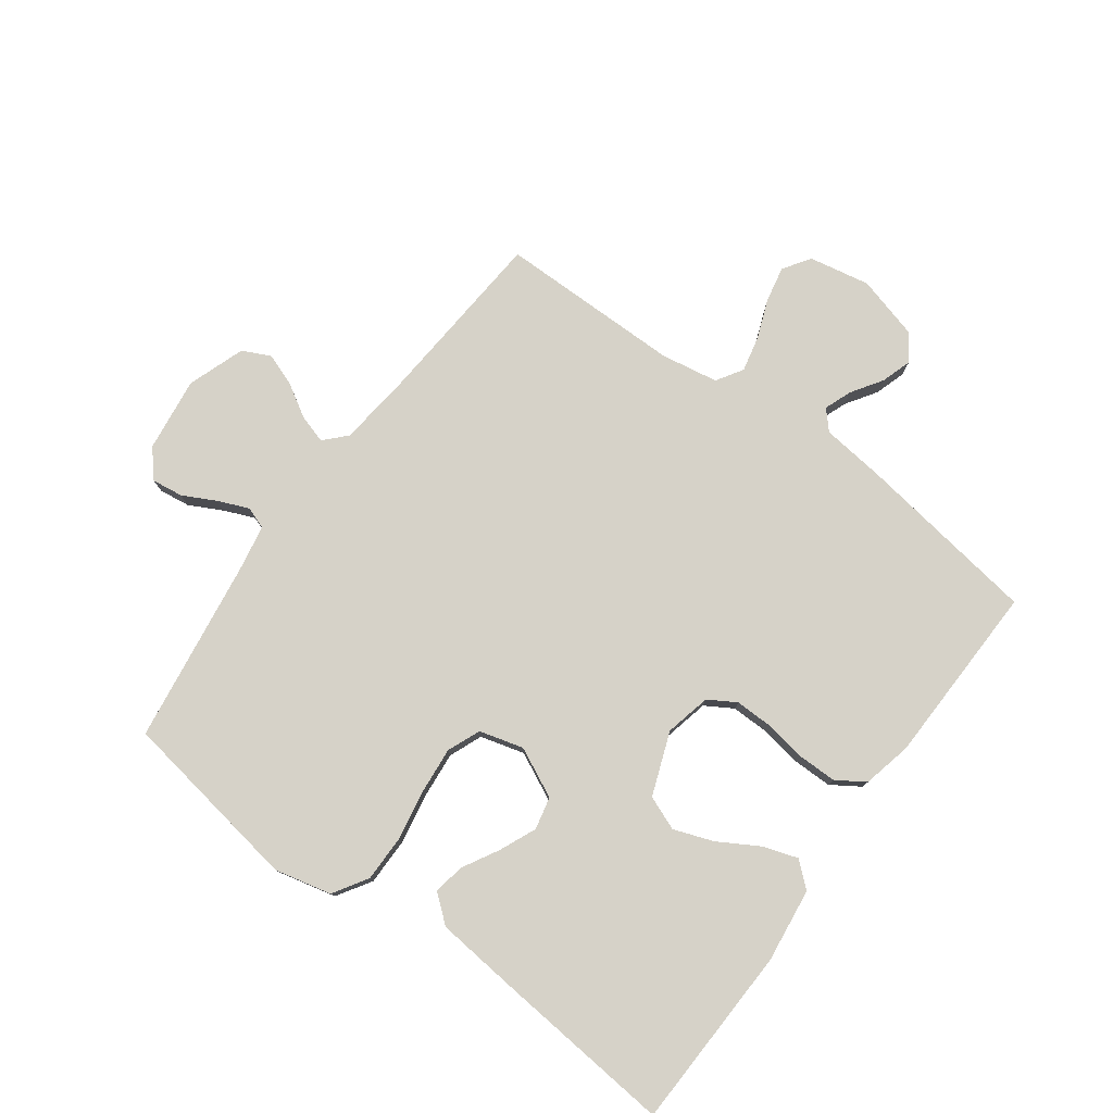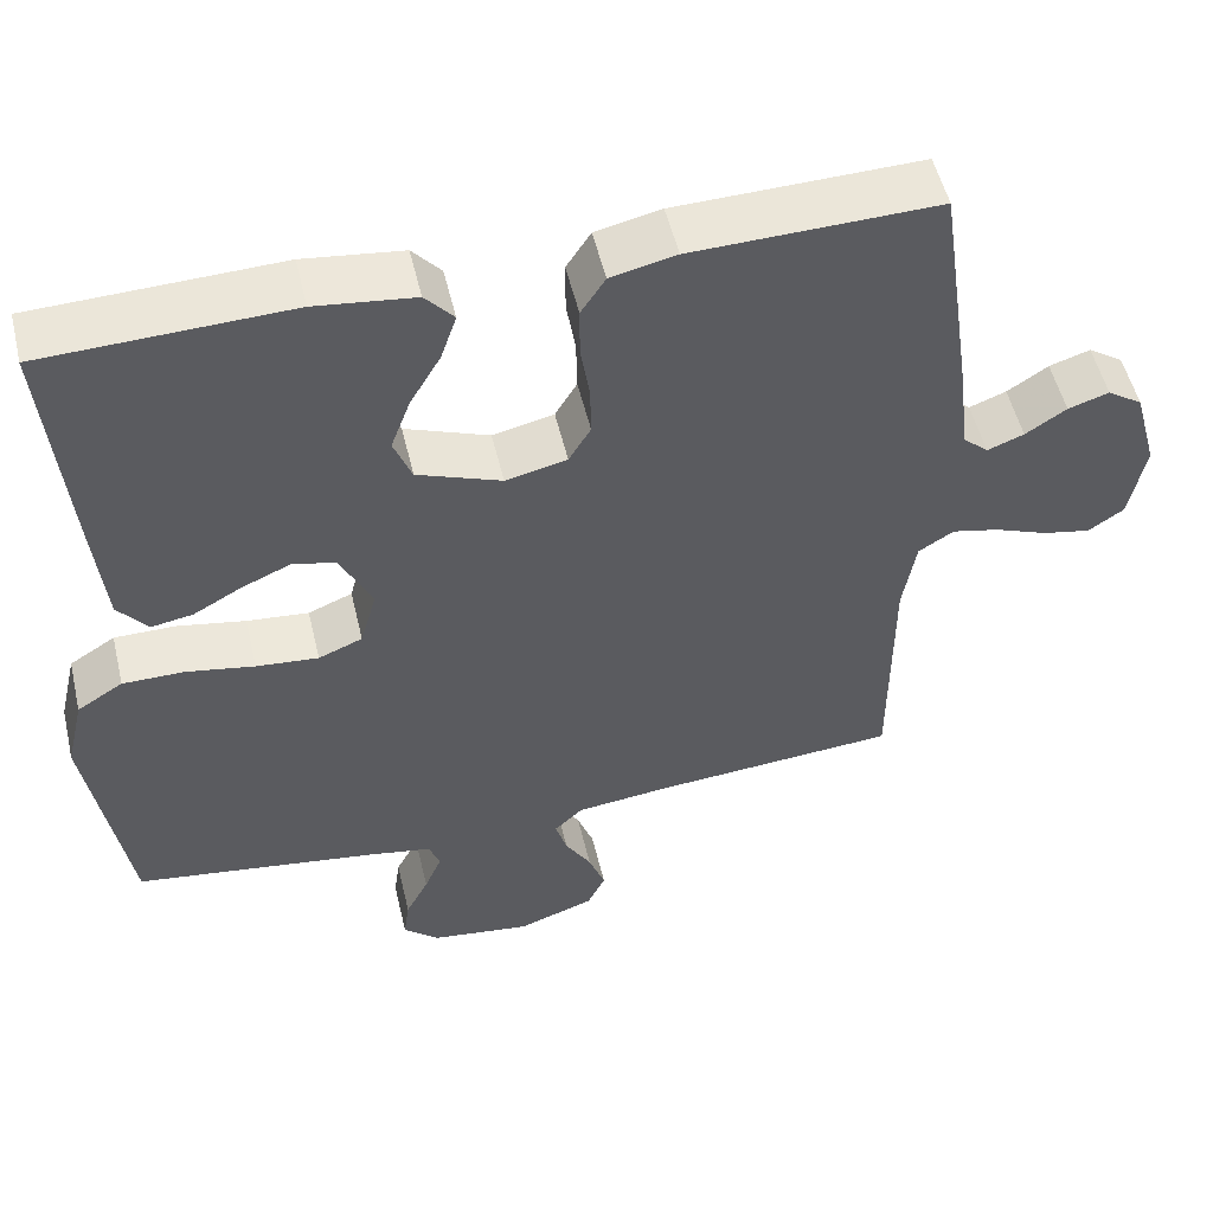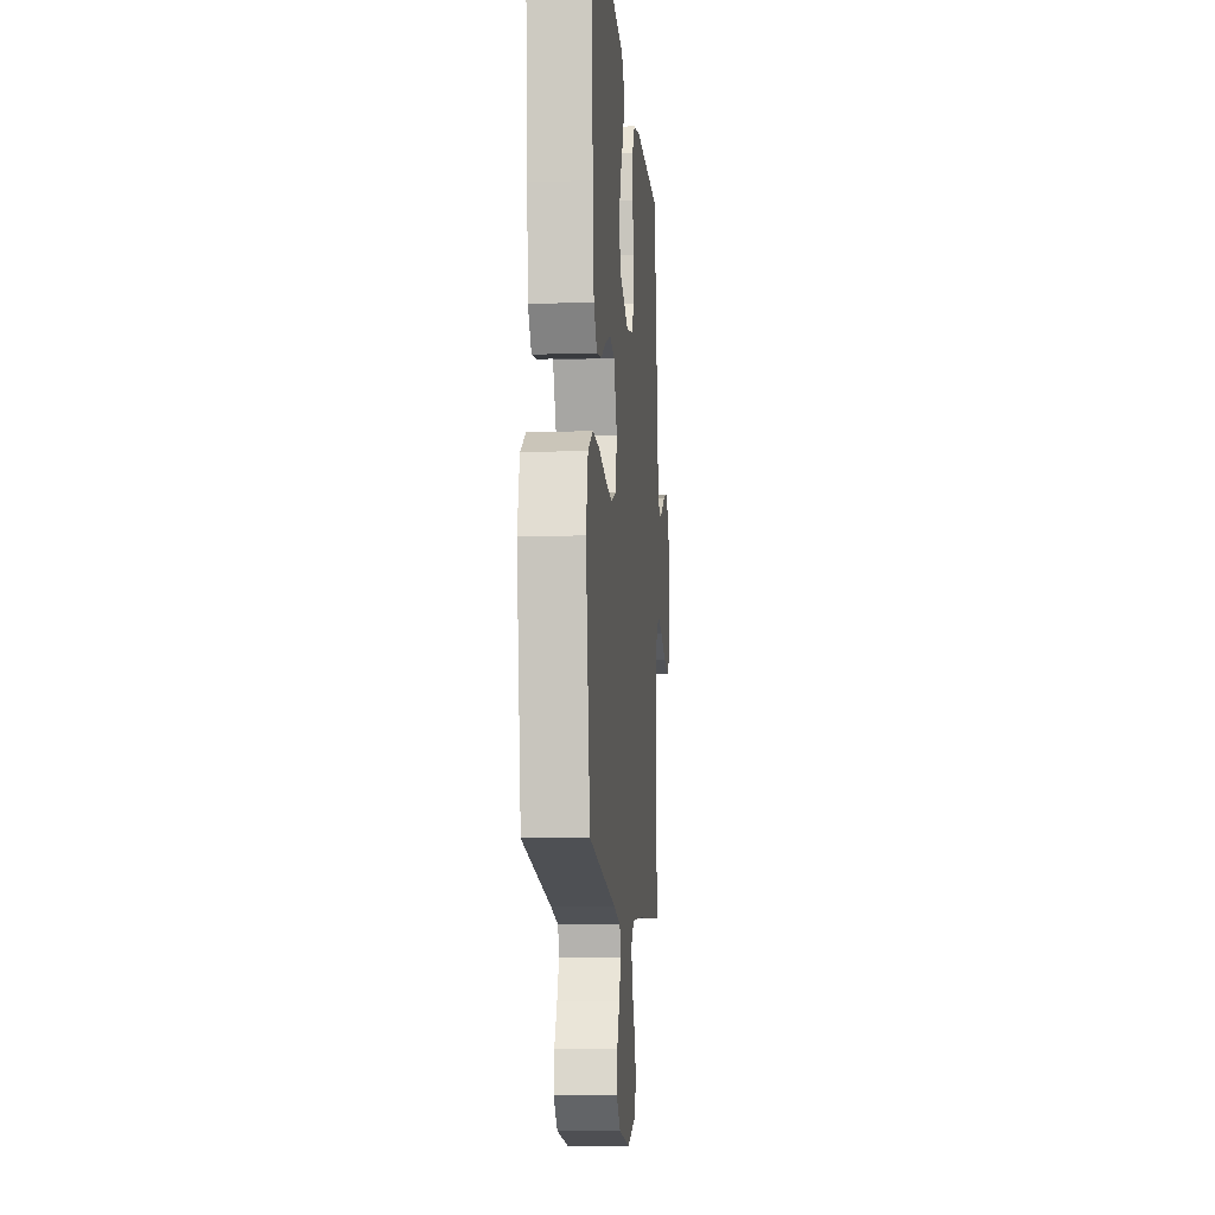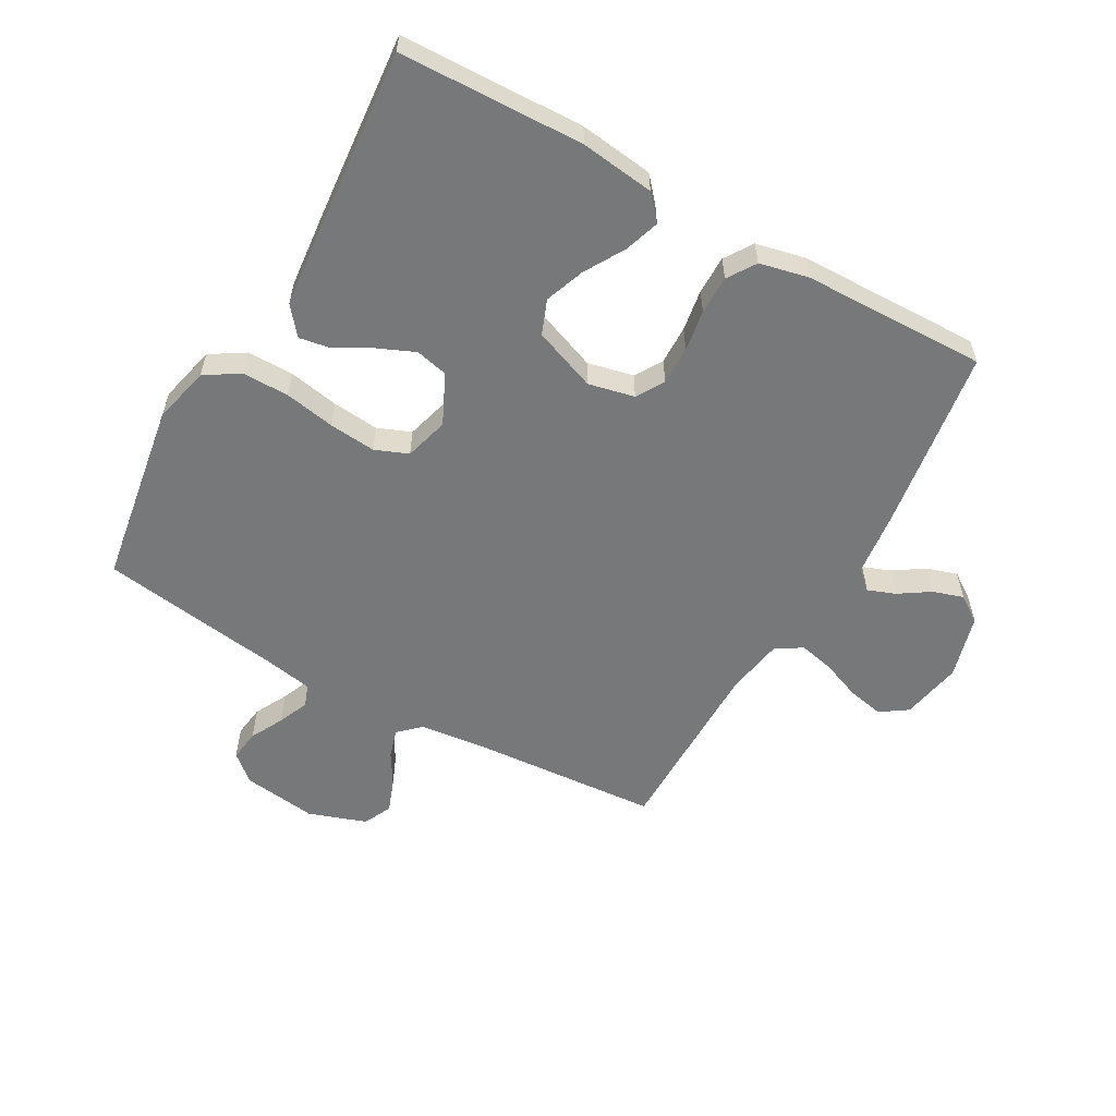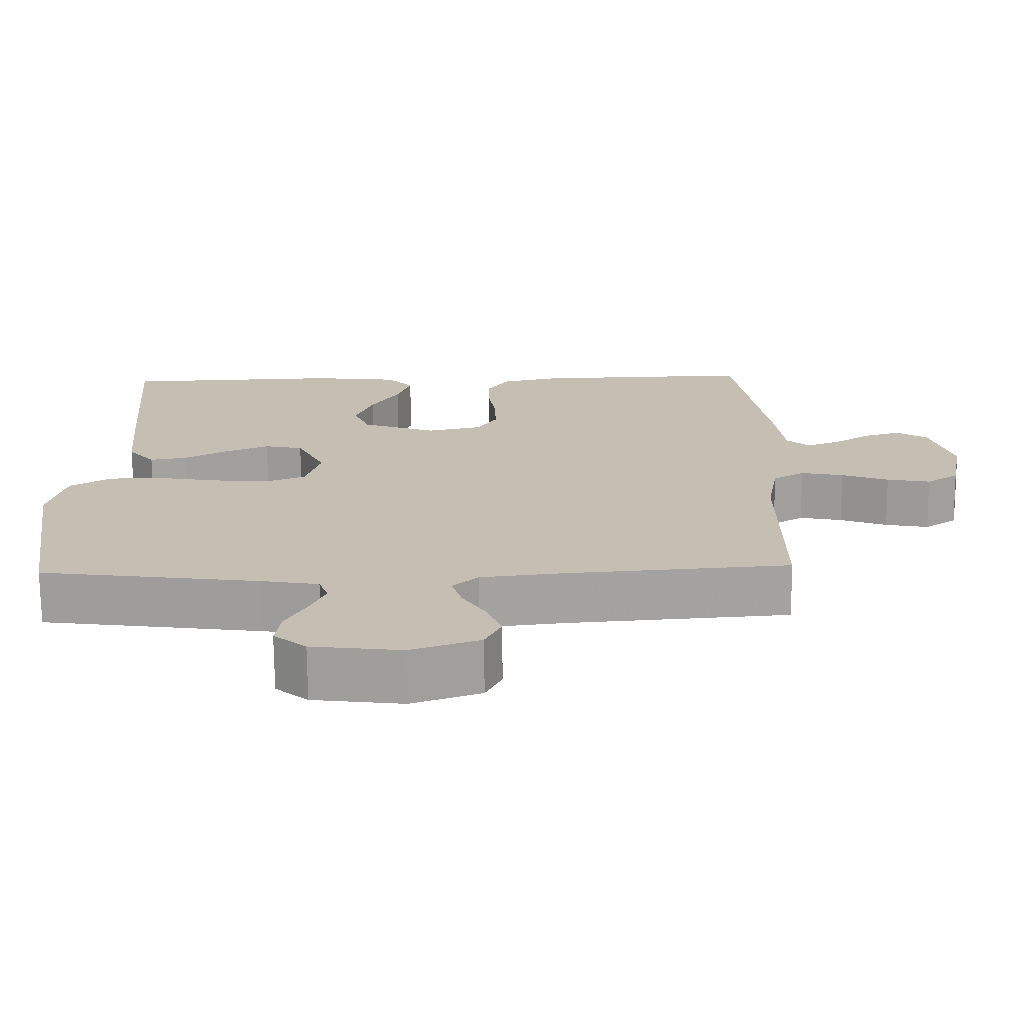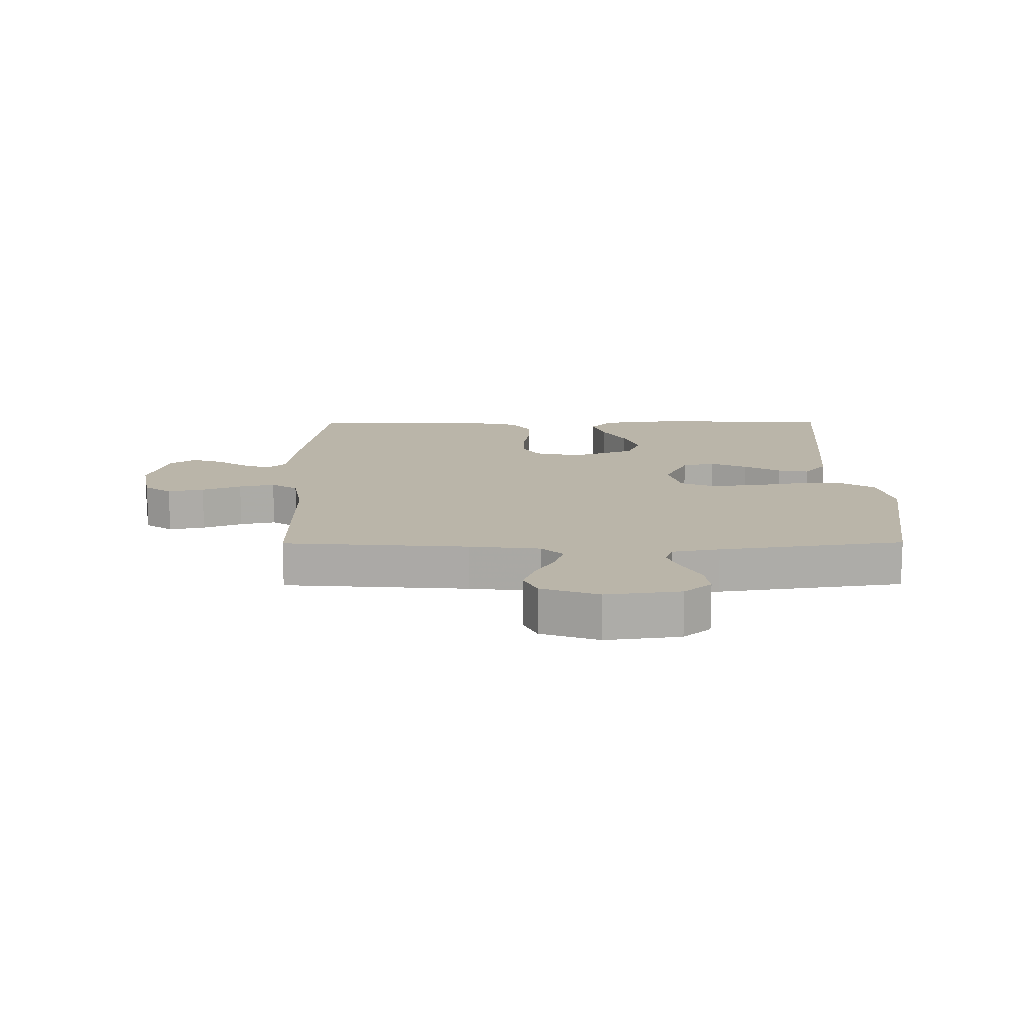
<metadata>
{"format":"obj","ext":"obj","renderer":"f3d","projection":"perspective","resolution":1024,"background":"white","views":[{"elev":78.1,"azim":-53.7,"up":"+Y"},{"elev":52.6,"azim":-13.3,"up":"+Z"},{"elev":-10.7,"azim":-85.2,"up":"+Z"},{"elev":-57.4,"azim":-29.5,"up":"+Y"},{"elev":-72.3,"azim":0.6,"up":"+Z"},{"elev":13.7,"azim":179.6,"up":"+Y"}]}
</metadata>
<code>
v 0.5 0.07 0.5
v 0.544 0.07 0.2
v 0.556 0.07 0.096
v 0.587 0.07 0.068
v 0.632 0.07 0.085
v 0.682 0.07 0.118
v 0.732 0.07 0.134
v 0.775 0.07 0.105
v 0.804 0.07 0
v 0.785 0.07 -0.099
v 0.741 0.07 -0.129
v 0.682 0.07 -0.117
v 0.618 0.07 -0.092
v 0.56 0.07 -0.079
v 0.517 0.07 -0.106
v 0.501 0.07 -0.2
v 0.5 0.07 -0.5
v 0.2 0.07 -0.523
v 0.085 0.07 -0.536
v 0.05 0.07 -0.569
v 0.064 0.07 -0.616
v 0.096 0.07 -0.669
v 0.116 0.07 -0.723
v 0.094 0.07 -0.769
v 0 0.07 -0.802
v -0.122 0.07 -0.786
v -0.166 0.07 -0.748
v -0.159 0.07 -0.697
v -0.131 0.07 -0.643
v -0.11 0.07 -0.593
v -0.123 0.07 -0.557
v -0.2 0.07 -0.543
v -0.5 0.07 -0.5
v -0.548 0.07 -0.2
v -0.526 0.07 -0.107
v -0.47 0.07 -0.072
v -0.394 0.07 -0.072
v -0.311 0.07 -0.087
v -0.235 0.07 -0.094
v -0.181 0.07 -0.072
v -0.161 0.07 0
v -0.2 0.07 0.081
v -0.253 0.07 0.093
v -0.313 0.07 0.067
v -0.372 0.07 0.034
v -0.423 0.07 0.025
v -0.46 0.07 0.07
v -0.473 0.07 0.2
v -0.5 0.07 0.5
v -0.2 0.07 0.51
v -0.079 0.07 0.495
v -0.044 0.07 0.455
v -0.063 0.07 0.398
v -0.101 0.07 0.333
v -0.125 0.07 0.268
v -0.103 0.07 0.212
v 0 0.07 0.173
v 0.075 0.07 0.19
v 0.102 0.07 0.235
v 0.101 0.07 0.298
v 0.09 0.07 0.366
v 0.09 0.07 0.429
v 0.12 0.07 0.475
v 0.2 0.07 0.493
v 0.5 0 0.5
v 0.544 0 0.2
v 0.556 0 0.096
v 0.587 0 0.068
v 0.632 0 0.085
v 0.682 0 0.118
v 0.732 0 0.134
v 0.775 0 0.105
v 0.804 0 0
v 0.785 0 -0.099
v 0.741 0 -0.129
v 0.682 0 -0.117
v 0.618 0 -0.092
v 0.56 0 -0.079
v 0.517 0 -0.106
v 0.501 0 -0.2
v 0.5 0 -0.5
v 0.2 0 -0.523
v 0.085 0 -0.536
v 0.05 0 -0.569
v 0.064 0 -0.616
v 0.096 0 -0.669
v 0.116 0 -0.723
v 0.094 0 -0.769
v 0 0 -0.802
v -0.122 0 -0.786
v -0.166 0 -0.748
v -0.159 0 -0.697
v -0.131 0 -0.643
v -0.11 0 -0.593
v -0.123 0 -0.557
v -0.2 0 -0.543
v -0.5 0 -0.5
v -0.548 0 -0.2
v -0.526 0 -0.107
v -0.47 0 -0.072
v -0.394 0 -0.072
v -0.311 0 -0.087
v -0.235 0 -0.094
v -0.181 0 -0.072
v -0.161 0 0
v -0.2 0 0.081
v -0.253 0 0.093
v -0.313 0 0.067
v -0.372 0 0.034
v -0.423 0 0.025
v -0.46 0 0.07
v -0.473 0 0.2
v -0.5 0 0.5
v -0.2 0 0.51
v -0.079 0 0.495
v -0.044 0 0.455
v -0.063 0 0.398
v -0.101 0 0.333
v -0.125 0 0.268
v -0.103 0 0.212
v 0 0 0.173
v 0.075 0 0.19
v 0.102 0 0.235
v 0.101 0 0.298
v 0.09 0 0.366
v 0.09 0 0.429
v 0.12 0 0.475
v 0.2 0 0.493
f 1 2 3
f 64 1 3
f 63 64 3
f 62 63 3
f 61 62 3
f 60 61 3
f 59 60 3 4
f 58 59 4
f 57 58 4
f 52 53 54
f 51 52 54
f 50 51 54
f 49 50 54
f 48 49 54
f 47 48 54
f 46 47 54
f 45 46 54
f 44 45 54
f 43 44 54 55
f 42 43 55 56
f 36 37 38
f 35 36 38
f 34 35 38
f 33 34 38
f 32 33 38
f 31 32 38 39
f 30 31 39 40
f 27 28 29
f 26 27 29
f 25 26 29
f 24 25 29
f 23 24 29
f 22 23 29
f 21 22 29
f 20 21 29 30
f 30 40 41
f 20 30 41
f 19 20 41
f 16 17 18
f 18 19 41
f 16 18 41
f 15 16 41
f 11 12 13
f 10 11 13
f 9 10 13
f 8 9 13
f 7 8 13
f 6 7 13
f 5 6 13
f 4 5 13 14
f 15 41 42
f 14 15 42
f 4 14 42
f 57 4 42
f 42 56 57
f 67 66 65
f 67 65 128
f 67 128 127
f 67 127 126
f 67 126 125
f 67 125 124
f 68 67 124 123
f 68 123 122
f 68 122 121
f 118 117 116
f 118 116 115
f 118 115 114
f 118 114 113
f 118 113 112
f 118 112 111
f 118 111 110
f 118 110 109
f 118 109 108
f 119 118 108 107
f 120 119 107 106
f 102 101 100
f 102 100 99
f 102 99 98
f 102 98 97
f 102 97 96
f 103 102 96 95
f 104 103 95 94
f 93 92 91
f 93 91 90
f 93 90 89
f 93 89 88
f 93 88 87
f 93 87 86
f 93 86 85
f 94 93 85 84
f 105 104 94
f 105 94 84
f 105 84 83
f 82 81 80
f 105 83 82
f 105 82 80
f 105 80 79
f 77 76 75
f 77 75 74
f 77 74 73
f 77 73 72
f 77 72 71
f 77 71 70
f 77 70 69
f 78 77 69 68
f 106 105 79
f 106 79 78
f 106 78 68
f 106 68 121
f 121 120 106
f 1 65 66 2
f 2 66 67 3
f 3 67 68 4
f 4 68 69 5
f 5 69 70 6
f 6 70 71 7
f 7 71 72 8
f 8 72 73 9
f 9 73 74 10
f 10 74 75 11
f 11 75 76 12
f 12 76 77 13
f 13 77 78 14
f 14 78 79 15
f 15 79 80 16
f 16 80 81 17
f 17 81 82 18
f 18 82 83 19
f 19 83 84 20
f 20 84 85 21
f 21 85 86 22
f 22 86 87 23
f 23 87 88 24
f 24 88 89 25
f 25 89 90 26
f 26 90 91 27
f 27 91 92 28
f 28 92 93 29
f 29 93 94 30
f 30 94 95 31
f 31 95 96 32
f 32 96 97 33
f 33 97 98 34
f 34 98 99 35
f 35 99 100 36
f 36 100 101 37
f 37 101 102 38
f 38 102 103 39
f 39 103 104 40
f 40 104 105 41
f 41 105 106 42
f 42 106 107 43
f 43 107 108 44
f 44 108 109 45
f 45 109 110 46
f 46 110 111 47
f 47 111 112 48
f 48 112 113 49
f 49 113 114 50
f 50 114 115 51
f 51 115 116 52
f 52 116 117 53
f 53 117 118 54
f 54 118 119 55
f 55 119 120 56
f 56 120 121 57
f 57 121 122 58
f 58 122 123 59
f 59 123 124 60
f 60 124 125 61
f 61 125 126 62
f 62 126 127 63
f 63 127 128 64
f 64 128 65 1

</code>
